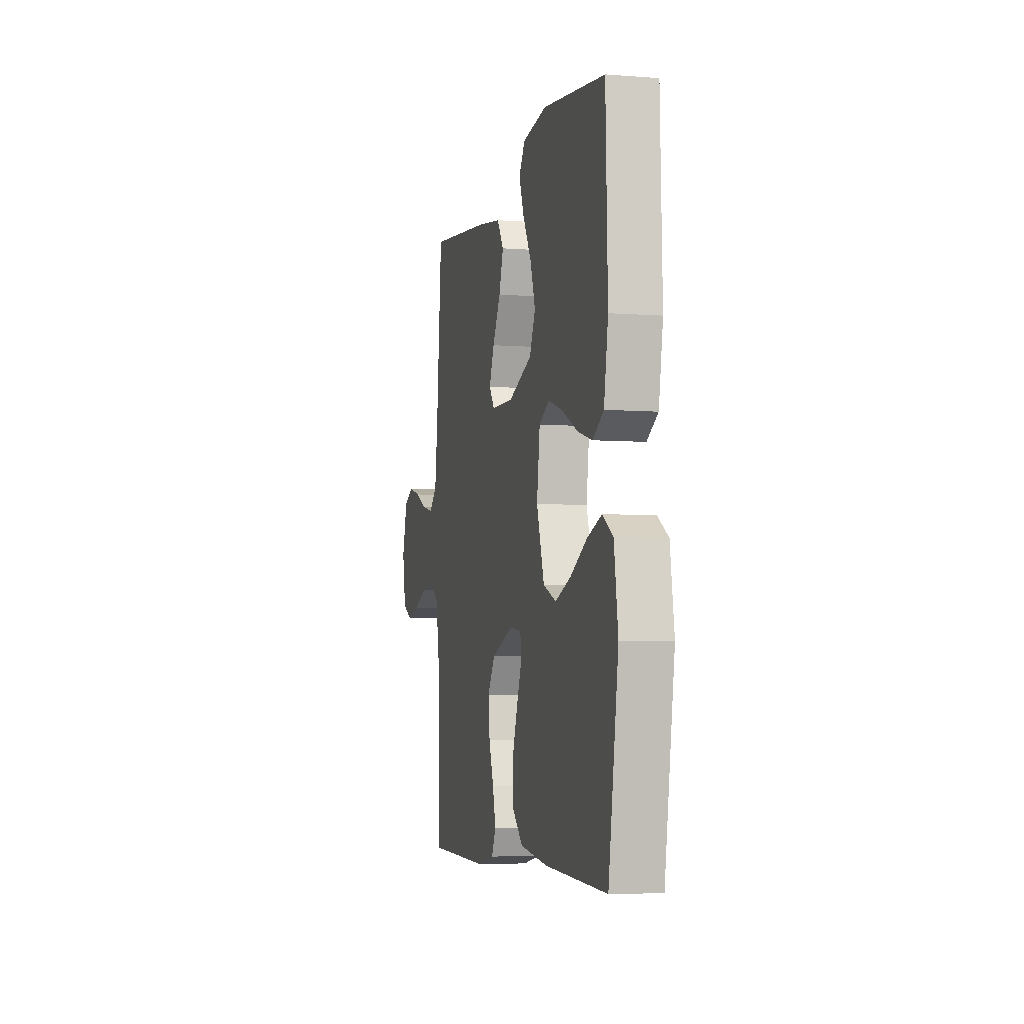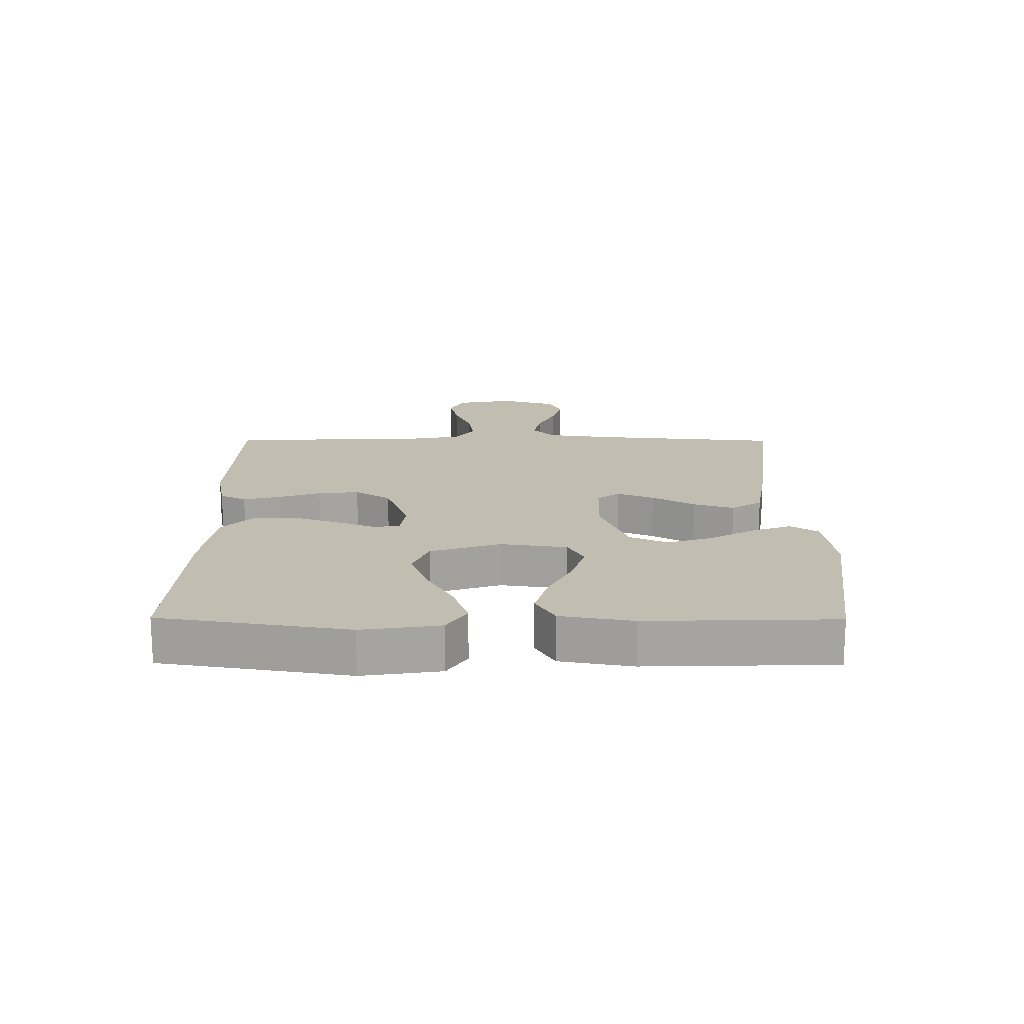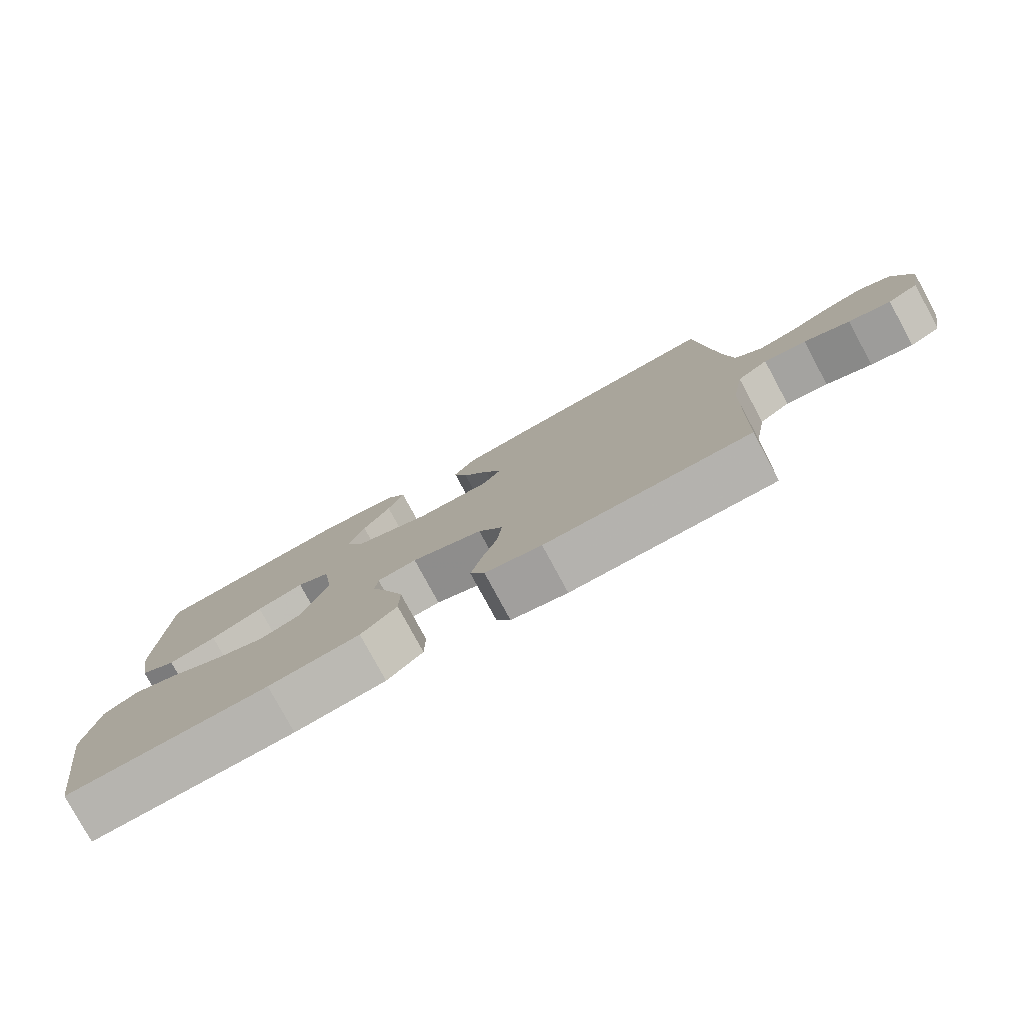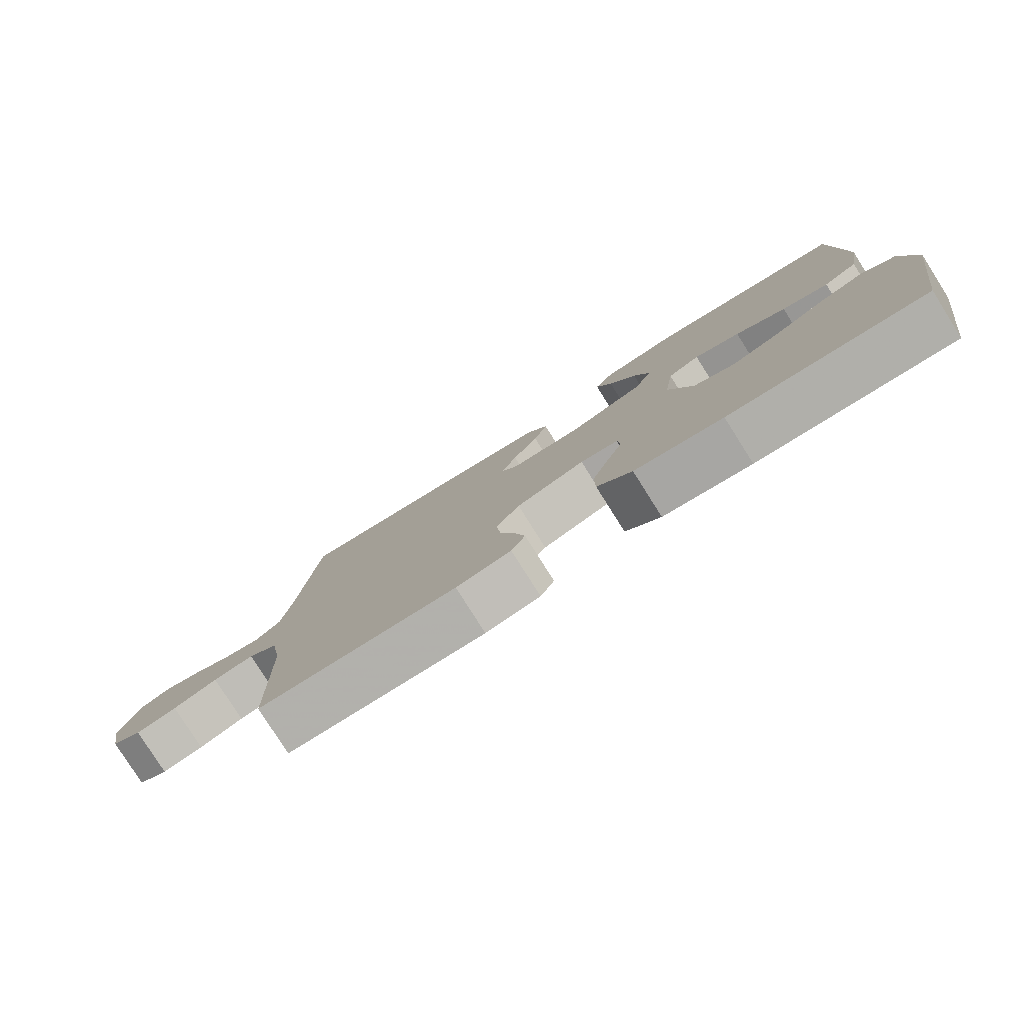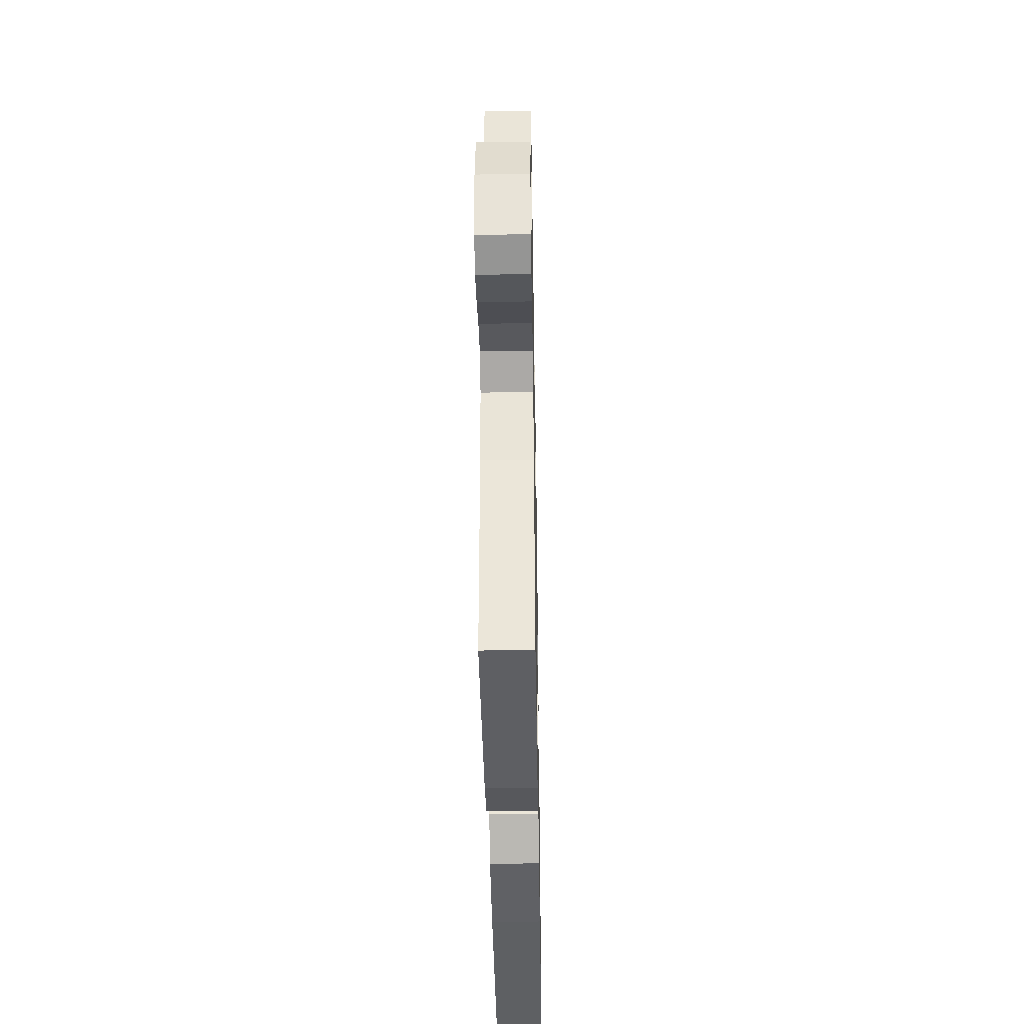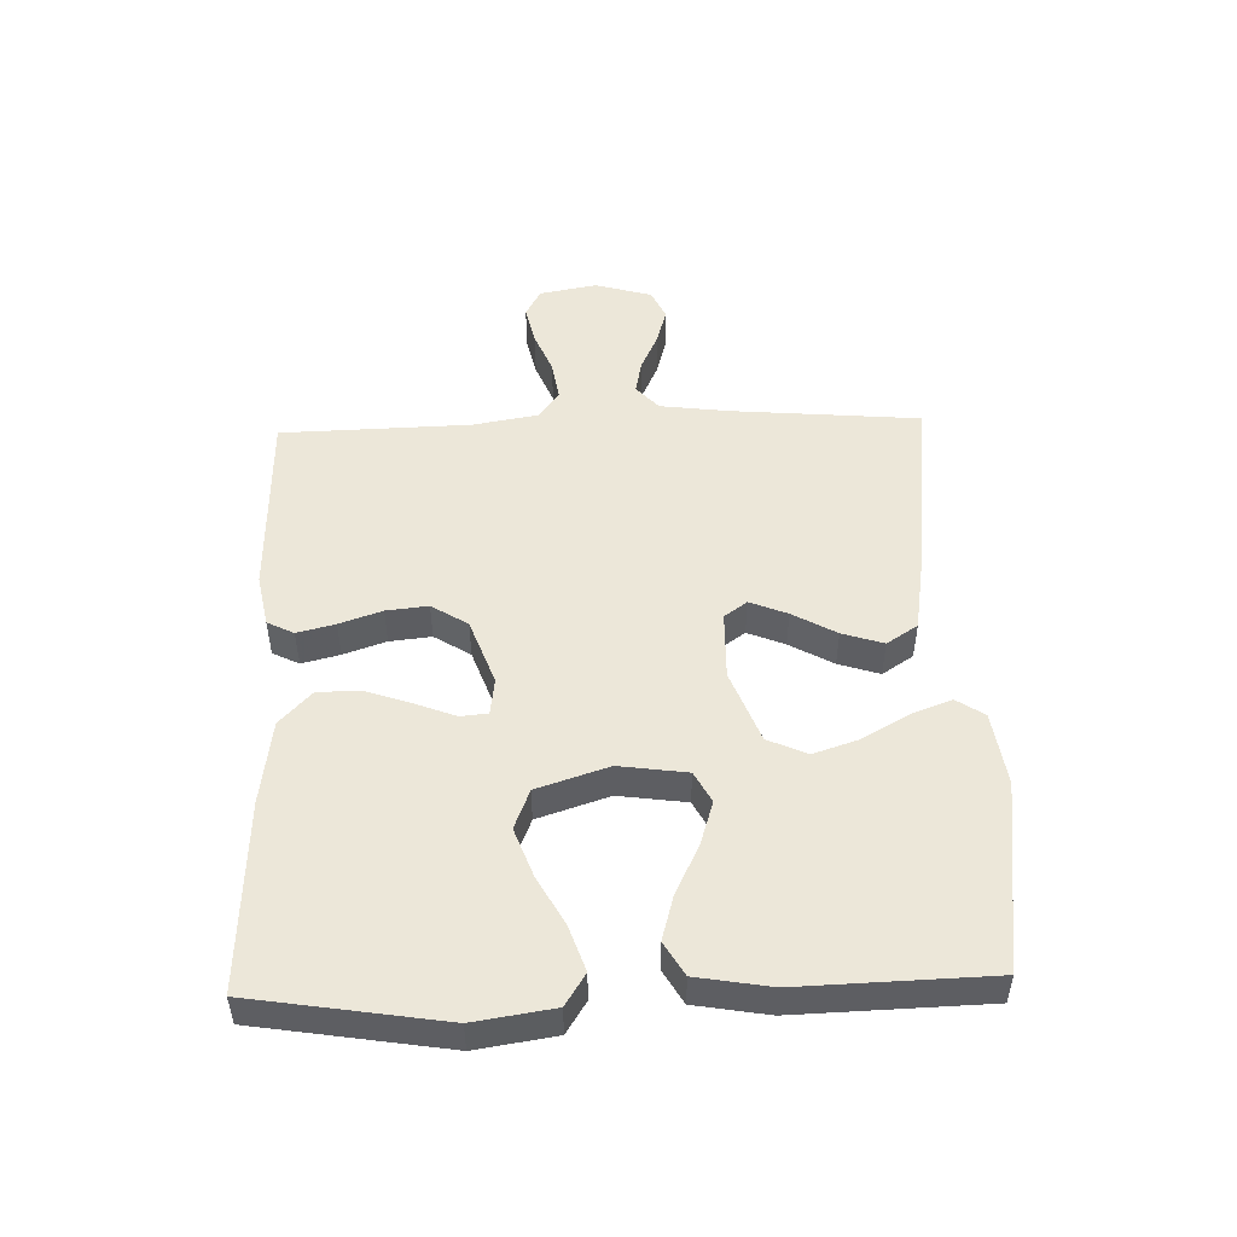
<metadata>
{"format":"obj","ext":"obj","renderer":"f3d","projection":"perspective","resolution":1024,"background":"white","views":[{"elev":-5.3,"azim":-103.5,"up":"+Z"},{"elev":17.0,"azim":-89.6,"up":"+Y"},{"elev":-78.9,"azim":28.4,"up":"+Z"},{"elev":-79.9,"azim":-147.7,"up":"+Z"},{"elev":-39.4,"azim":91.0,"up":"+Z"},{"elev":50.0,"azim":-91.8,"up":"+Y"}]}
</metadata>
<code>
v 0.5 0.07 0.5
v 0.526 0.07 0.2
v 0.54 0.07 0.092
v 0.579 0.07 0.057
v 0.633 0.07 0.068
v 0.694 0.07 0.096
v 0.751 0.07 0.112
v 0.798 0.07 0.09
v 0.824 0.07 0
v 0.807 0.07 -0.091
v 0.762 0.07 -0.115
v 0.7 0.07 -0.101
v 0.633 0.07 -0.074
v 0.571 0.07 -0.064
v 0.526 0.07 -0.097
v 0.508 0.07 -0.2
v 0.5 0.07 -0.5
v 0.2 0.07 -0.508
v 0.117 0.07 -0.492
v 0.096 0.07 -0.45
v 0.111 0.07 -0.39
v 0.134 0.07 -0.323
v 0.141 0.07 -0.257
v 0.105 0.07 -0.2
v 0 0.07 -0.162
v -0.058 0.07 -0.17
v -0.062 0.07 -0.213
v -0.037 0.07 -0.277
v -0.012 0.07 -0.349
v -0.013 0.07 -0.416
v -0.066 0.07 -0.466
v -0.2 0.07 -0.485
v -0.5 0.07 -0.5
v -0.548 0.07 -0.2
v -0.529 0.07 -0.075
v -0.479 0.07 -0.043
v -0.409 0.07 -0.067
v -0.33 0.07 -0.11
v -0.254 0.07 -0.138
v -0.191 0.07 -0.113
v -0.154 0.07 0
v -0.169 0.07 0.107
v -0.218 0.07 0.133
v -0.288 0.07 0.111
v -0.365 0.07 0.073
v -0.436 0.07 0.053
v -0.489 0.07 0.084
v -0.509 0.07 0.2
v -0.5 0.07 0.5
v -0.2 0.07 0.54
v -0.083 0.07 0.523
v -0.054 0.07 0.479
v -0.078 0.07 0.415
v -0.119 0.07 0.343
v -0.143 0.07 0.271
v -0.115 0.07 0.209
v 0 0.07 0.165
v 0.108 0.07 0.167
v 0.134 0.07 0.203
v 0.11 0.07 0.262
v 0.071 0.07 0.331
v 0.05 0.07 0.396
v 0.082 0.07 0.445
v 0.2 0.07 0.464
v 0.5 0 0.5
v 0.526 0 0.2
v 0.54 0 0.092
v 0.579 0 0.057
v 0.633 0 0.068
v 0.694 0 0.096
v 0.751 0 0.112
v 0.798 0 0.09
v 0.824 0 0
v 0.807 0 -0.091
v 0.762 0 -0.115
v 0.7 0 -0.101
v 0.633 0 -0.074
v 0.571 0 -0.064
v 0.526 0 -0.097
v 0.508 0 -0.2
v 0.5 0 -0.5
v 0.2 0 -0.508
v 0.117 0 -0.492
v 0.096 0 -0.45
v 0.111 0 -0.39
v 0.134 0 -0.323
v 0.141 0 -0.257
v 0.105 0 -0.2
v 0 0 -0.162
v -0.058 0 -0.17
v -0.062 0 -0.213
v -0.037 0 -0.277
v -0.012 0 -0.349
v -0.013 0 -0.416
v -0.066 0 -0.466
v -0.2 0 -0.485
v -0.5 0 -0.5
v -0.548 0 -0.2
v -0.529 0 -0.075
v -0.479 0 -0.043
v -0.409 0 -0.067
v -0.33 0 -0.11
v -0.254 0 -0.138
v -0.191 0 -0.113
v -0.154 0 0
v -0.169 0 0.107
v -0.218 0 0.133
v -0.288 0 0.111
v -0.365 0 0.073
v -0.436 0 0.053
v -0.489 0 0.084
v -0.509 0 0.2
v -0.5 0 0.5
v -0.2 0 0.54
v -0.083 0 0.523
v -0.054 0 0.479
v -0.078 0 0.415
v -0.119 0 0.343
v -0.143 0 0.271
v -0.115 0 0.209
v 0 0 0.165
v 0.108 0 0.167
v 0.134 0 0.203
v 0.11 0 0.262
v 0.071 0 0.331
v 0.05 0 0.396
v 0.082 0 0.445
v 0.2 0 0.464
f 64 1 2
f 63 64 2
f 62 63 2
f 61 62 2
f 60 61 2
f 59 60 2 3
f 58 59 3 4
f 57 58 4
f 52 53 54
f 51 52 54
f 50 51 54
f 49 50 54
f 48 49 54
f 47 48 54
f 46 47 54
f 45 46 54
f 44 45 54
f 43 44 54 55
f 42 43 55 56
f 36 37 38
f 35 36 38
f 34 35 38
f 33 34 38
f 32 33 38
f 31 32 38
f 30 31 38
f 29 30 38
f 28 29 38
f 27 28 38 39
f 26 27 39 40
f 20 21 22
f 19 20 22
f 18 19 22
f 17 18 22
f 16 17 22
f 15 16 22 23
f 14 15 23 24
f 11 12 13
f 10 11 13
f 9 10 13
f 8 9 13
f 7 8 13
f 6 7 13
f 5 6 13
f 4 5 13 14
f 14 24 25
f 4 14 25
f 57 4 25
f 57 25 26
f 56 57 26
f 42 56 26
f 41 42 26
f 26 40 41
f 66 65 128
f 66 128 127
f 66 127 126
f 66 126 125
f 66 125 124
f 67 66 124 123
f 68 67 123 122
f 68 122 121
f 118 117 116
f 118 116 115
f 118 115 114
f 118 114 113
f 118 113 112
f 118 112 111
f 118 111 110
f 118 110 109
f 118 109 108
f 119 118 108 107
f 120 119 107 106
f 102 101 100
f 102 100 99
f 102 99 98
f 102 98 97
f 102 97 96
f 102 96 95
f 102 95 94
f 102 94 93
f 102 93 92
f 103 102 92 91
f 104 103 91 90
f 86 85 84
f 86 84 83
f 86 83 82
f 86 82 81
f 86 81 80
f 87 86 80 79
f 88 87 79 78
f 77 76 75
f 77 75 74
f 77 74 73
f 77 73 72
f 77 72 71
f 77 71 70
f 77 70 69
f 78 77 69 68
f 89 88 78
f 89 78 68
f 89 68 121
f 90 89 121
f 90 121 120
f 90 120 106
f 90 106 105
f 105 104 90
f 1 65 66 2
f 2 66 67 3
f 3 67 68 4
f 4 68 69 5
f 5 69 70 6
f 6 70 71 7
f 7 71 72 8
f 8 72 73 9
f 9 73 74 10
f 10 74 75 11
f 11 75 76 12
f 12 76 77 13
f 13 77 78 14
f 14 78 79 15
f 15 79 80 16
f 16 80 81 17
f 17 81 82 18
f 18 82 83 19
f 19 83 84 20
f 20 84 85 21
f 21 85 86 22
f 22 86 87 23
f 23 87 88 24
f 24 88 89 25
f 25 89 90 26
f 26 90 91 27
f 27 91 92 28
f 28 92 93 29
f 29 93 94 30
f 30 94 95 31
f 31 95 96 32
f 32 96 97 33
f 33 97 98 34
f 34 98 99 35
f 35 99 100 36
f 36 100 101 37
f 37 101 102 38
f 38 102 103 39
f 39 103 104 40
f 40 104 105 41
f 41 105 106 42
f 42 106 107 43
f 43 107 108 44
f 44 108 109 45
f 45 109 110 46
f 46 110 111 47
f 47 111 112 48
f 48 112 113 49
f 49 113 114 50
f 50 114 115 51
f 51 115 116 52
f 52 116 117 53
f 53 117 118 54
f 54 118 119 55
f 55 119 120 56
f 56 120 121 57
f 57 121 122 58
f 58 122 123 59
f 59 123 124 60
f 60 124 125 61
f 61 125 126 62
f 62 126 127 63
f 63 127 128 64
f 64 128 65 1

</code>
